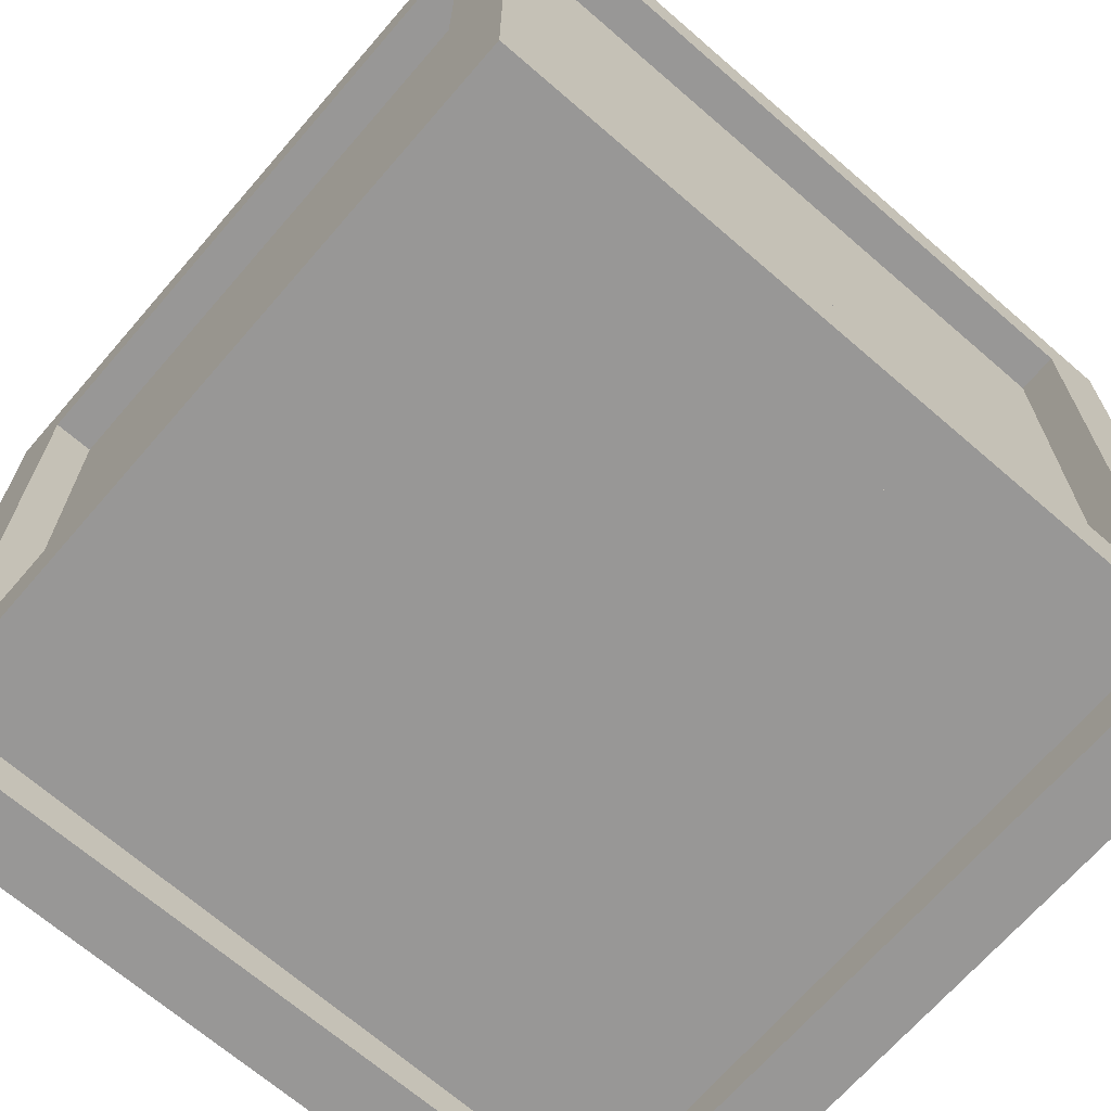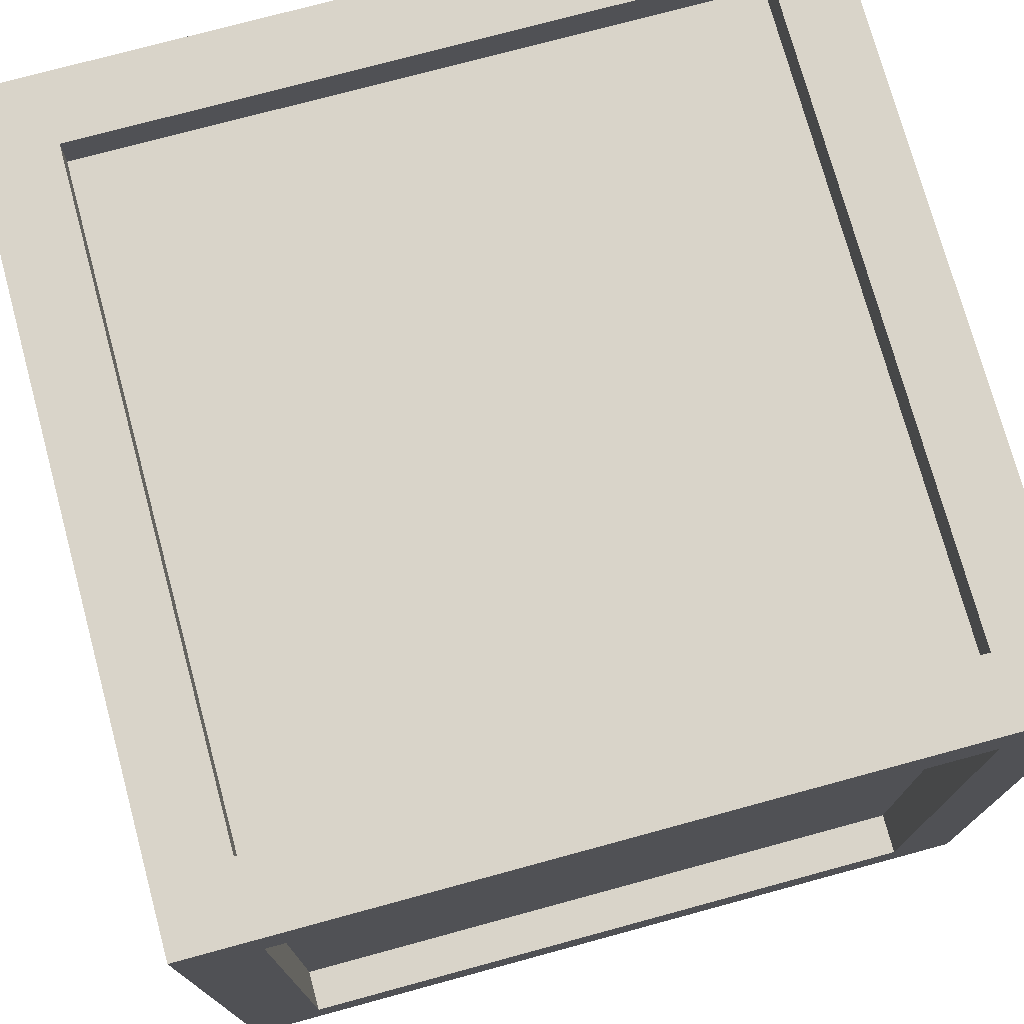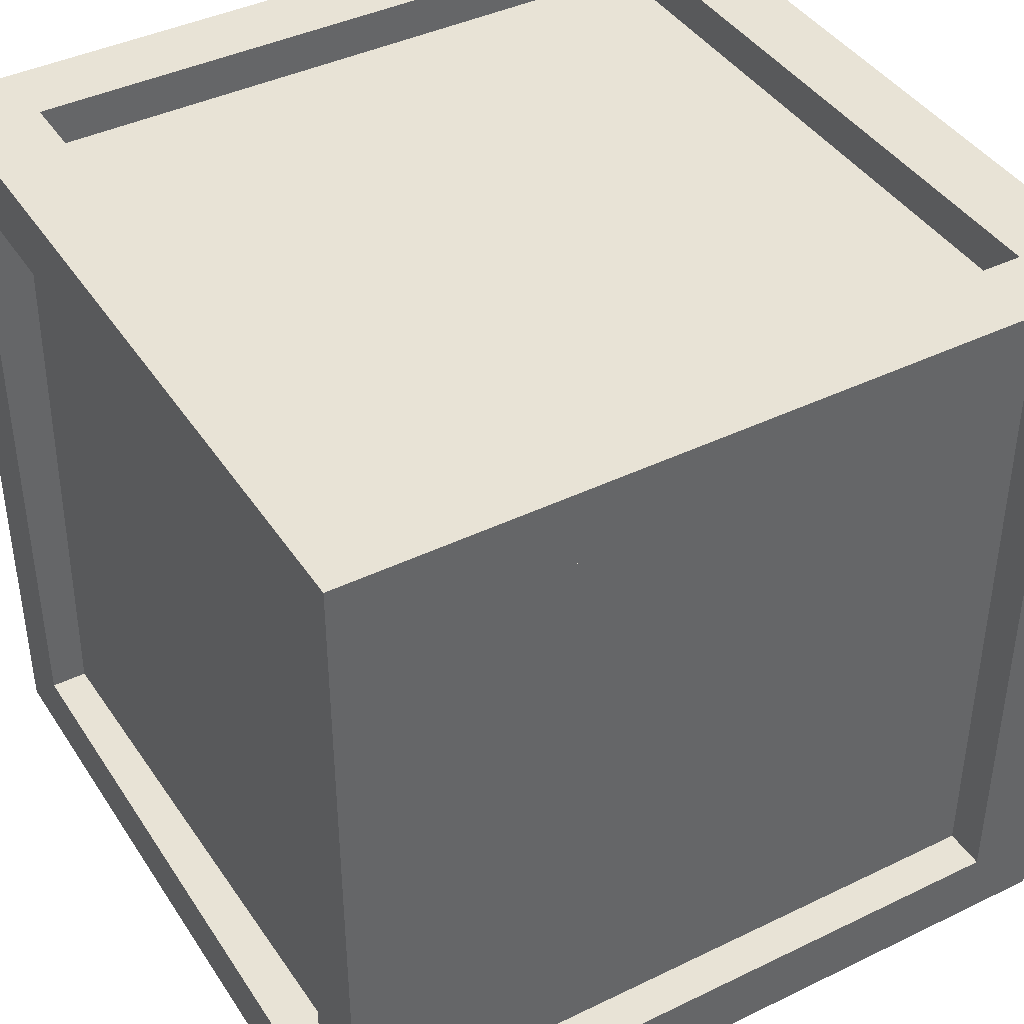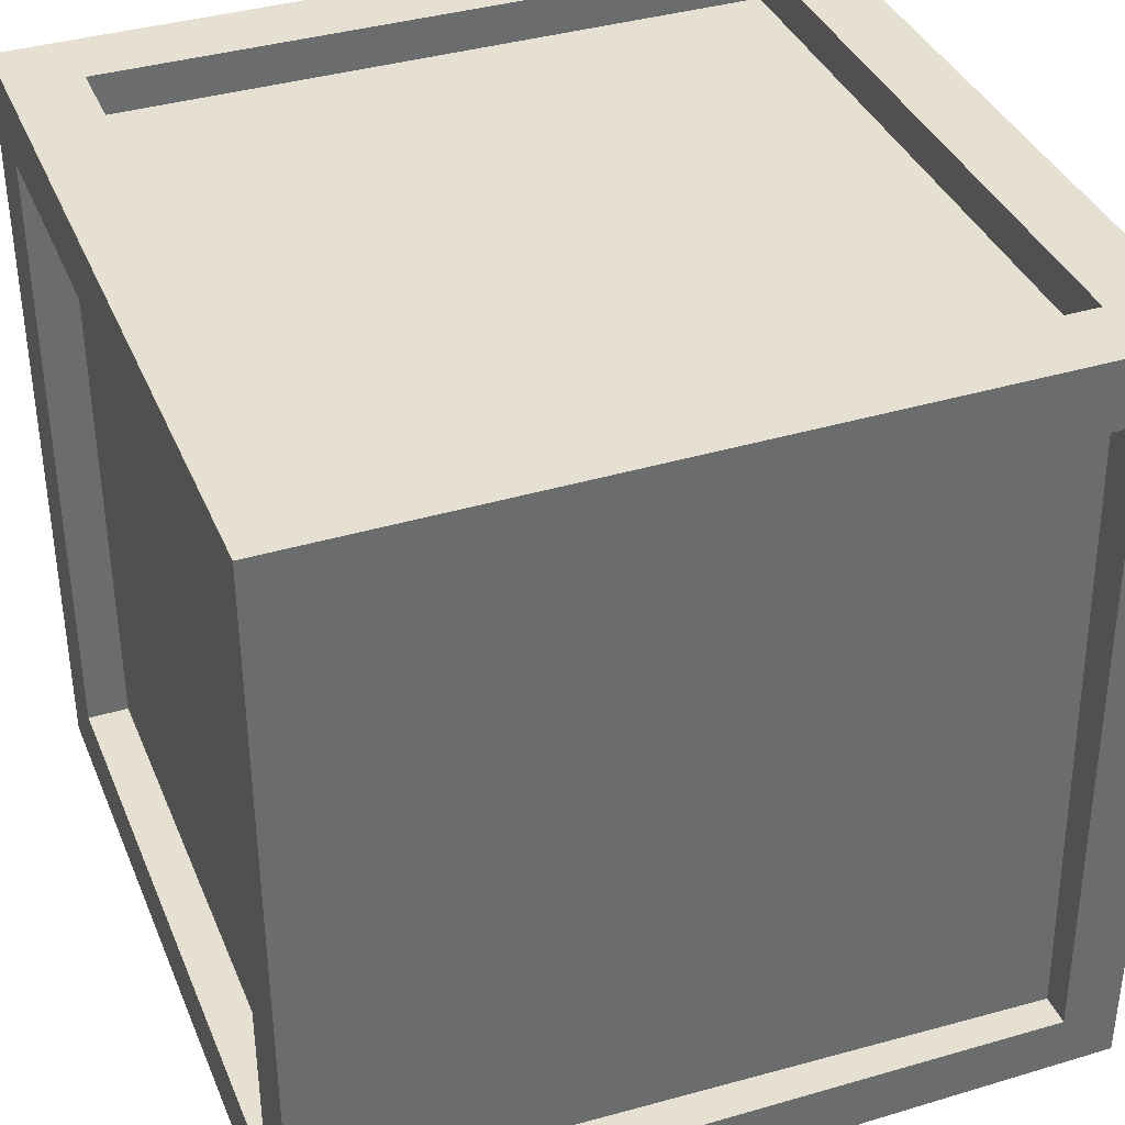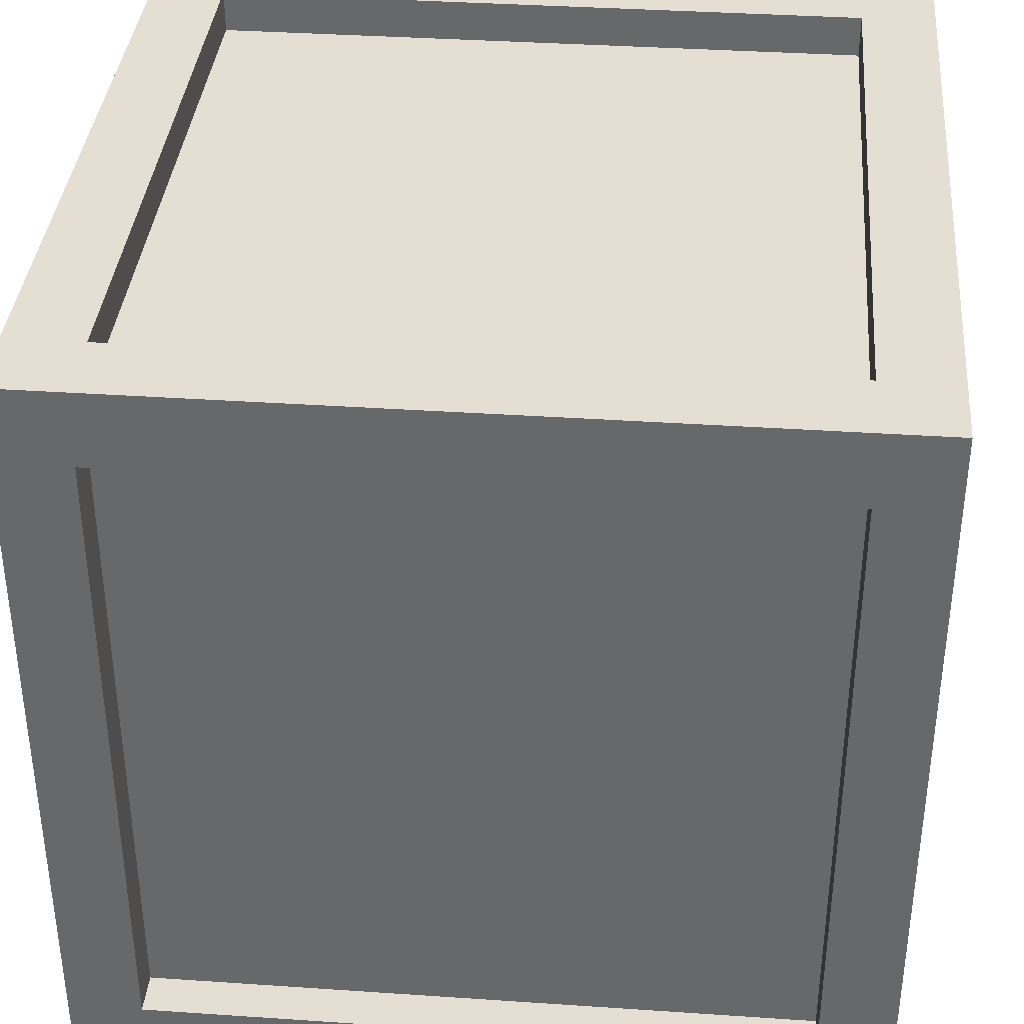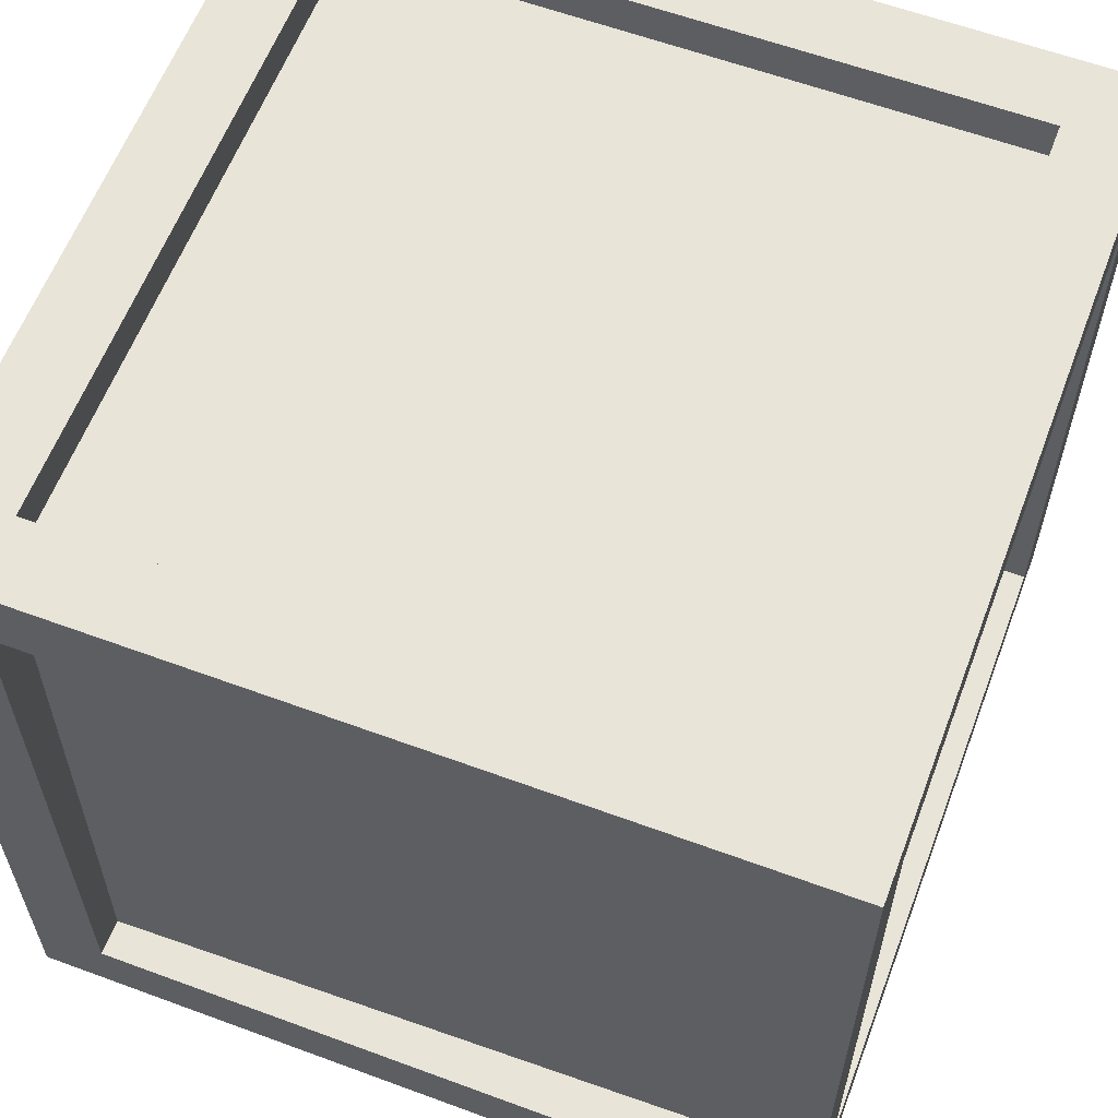
<metadata>
{"format":"obj","ext":"obj","renderer":"f3d","projection":"perspective","resolution":1024,"background":"white","views":[{"elev":-68.3,"azim":-130.9,"up":"+Z"},{"elev":74.9,"azim":-105.2,"up":"+Z"},{"elev":41.4,"azim":-120.4,"up":"+Y"},{"elev":37.6,"azim":-21.0,"up":"+Z"},{"elev":37.1,"azim":-85.0,"up":"+Y"},{"elev":60.4,"azim":-159.3,"up":"+Y"}]}
</metadata>
<code>
o crate_big
v 122.6 27.35 149.3
v -122.6 27.35 149.3
v 122.6 27.35 128.3
v -122.6 27.35 128.3
v -149.3 0.7012 149.3
v -149.3 300 149.3
v -122.6 27.35 149.3
v -122.6 272.6 149.3
v -149.3 300 149.3
v 149.3 300 149.3
v -122.6 272.6 149.3
v 122.6 272.6 149.3
v 149.3 300 149.3
v 149.3 0.7012 149.3
v 122.6 272.6 149.3
v 122.6 27.35 149.3
v 149.3 0.7012 149.3
v -149.3 0.7012 149.3
v 122.6 27.35 149.3
v -122.6 27.35 149.3
v 149.3 27.94 122.1
v 149.3 272.1 122.1
v 127.1 27.94 122.1
v 127.1 272.1 122.1
v 149.3 272.1 122.1
v 149.3 272.1 -122.1
v 127.1 272.1 122.1
v 127.1 272.1 -122.1
v 149.3 272.1 -122.1
v 149.3 27.94 -122.1
v 127.1 272.1 -122.1
v 131.4 23.87 -126.1
v 149.3 27.94 -122.1
v 149.3 27.94 122.1
v 131.4 23.87 -126.1
v 127.1 27.94 122.1
v 149.3 0.7012 149.3
v 149.3 300 149.3
v 149.3 27.94 122.1
v 149.3 272.1 122.1
v 149.3 300 149.3
v 149.3 300 -149.3
v 149.3 272.1 122.1
v 149.3 272.1 -122.1
v 149.3 300 -149.3
v 149.3 0.7012 -149.3
v 149.3 272.1 -122.1
v 149.3 27.94 -122.1
v 149.3 0.7012 -149.3
v 149.3 0.7012 149.3
v 149.3 27.94 -122.1
v 149.3 27.94 122.1
v -149.3 27.94 -122.1
v -149.3 272.1 -122.1
v -126.1 27.94 -122.1
v -126.1 272.1 -122.1
v -149.3 272.1 -122.1
v -149.3 272.1 122.1
v -126.1 272.1 -122.1
v -126.1 272.1 122.1
v -149.3 272.1 122.1
v -149.3 27.94 122.1
v -126.1 272.1 122.1
v -126.1 27.94 122.1
v -149.3 27.94 122.1
v -149.3 27.94 -122.1
v -126.1 27.94 122.1
v -126.1 27.94 -122.1
v -149.3 0.7012 -149.3
v -149.3 300 -149.3
v -149.3 27.94 -122.1
v -149.3 272.1 -122.1
v -149.3 300 -149.3
v -149.3 300 149.3
v -149.3 272.1 -122.1
v -149.3 272.1 122.1
v -149.3 300 149.3
v -149.3 0.7012 149.3
v -149.3 272.1 122.1
v -149.3 27.94 122.1
v -149.3 0.7012 149.3
v -149.3 0.7012 -149.3
v -149.3 27.94 122.1
v -149.3 27.94 -122.1
v -133.6 20.67 129.2
v -133.6 20.67 -129.4
v -133.6 279.3 129.2
v -133.6 279.3 -129.4
v 139.1 16.37 -133.7
v 134.6 20.68 129.2
v 134.6 279.3 -129.4
v 134.6 279.3 129.2
v 135.6 12.35 -135.7
v -131.2 16.79 -131.3
v 131.2 16.79 131.1
v -131.2 16.79 131.1
v 129.9 279.9 -131.4
v -129.9 279.9 -131.4
v 134.2 15.73 -135.8
v -129.9 20.06 -131.4
v 128.8 284.3 128.7
v -128.8 284.3 128.7
v 128.8 284.3 -128.9
v -128.8 284.3 -128.9
v 129.9 20.67 134
v -128.7 20.67 134
v 129.9 279.3 134
v -128.7 279.3 134
v -123.9 0.7012 -123.9
v -123.9 0.7012 123.9
v -123.9 24.27 -123.9
v -123.9 24.27 123.9
v -123.9 0.7012 123.9
v 123.9 0.7012 123.9
v -123.9 24.27 123.9
v 123.9 24.27 123.9
v 123.9 0.7012 123.9
v 128 0.7012 -128
v 123.9 24.27 123.9
v 128 20.08 -128
v 128 0.7012 -128
v -123.9 0.7012 -123.9
v 128 20.08 -128
v -123.9 24.27 -123.9
v -149.3 0.7012 -149.3
v -149.3 0.7012 149.3
v -123.9 0.7012 -123.9
v -123.9 0.7012 123.9
v -149.3 0.7012 149.3
v 149.3 0.7012 149.3
v -123.9 0.7012 123.9
v 123.9 0.7012 123.9
v 149.3 0.7012 149.3
v 149.3 0.7012 -149.3
v 123.9 0.7012 123.9
v 128 0.7012 -128
v 149.3 0.7012 -149.3
v -149.3 0.7012 -149.3
v 128 0.7012 -128
v -123.9 0.7012 -123.9
v -121.6 300 121.6
v -121.6 300 -121.6
v -121.6 276.8 121.6
v -121.6 276.8 -121.6
v -121.6 300 -121.6
v 121.6 300 -121.6
v -121.6 276.8 -121.6
v 121.6 276.8 -121.6
v 121.6 300 -121.6
v 121.6 300 121.6
v 121.6 276.8 -121.6
v 121.6 276.8 121.6
v 121.6 300 121.6
v -121.6 300 121.6
v 121.6 276.8 121.6
v -121.6 276.8 121.6
v -149.3 300 149.3
v -149.3 300 -149.3
v -121.6 300 121.6
v -121.6 300 -121.6
v -149.3 300 -149.3
v 149.3 300 -149.3
v -121.6 300 -121.6
v 121.6 300 -121.6
v 149.3 300 -149.3
v 149.3 300 149.3
v 121.6 300 -121.6
v 121.6 300 121.6
v 149.3 300 149.3
v -149.3 300 149.3
v 121.6 300 121.6
v -121.6 300 121.6
v -122.6 272.6 -149.3
v -122.6 27.35 -149.3
v -122.6 272.6 -124
v -122.6 27.35 -124
v -122.6 27.35 -149.3
v 122.6 27.35 -149.3
v -122.6 27.35 -124
v 122.6 27.35 -124
v 122.6 27.35 -149.3
v 122.6 272.6 -149.3
v 122.6 27.35 -124
v 122.6 272.6 -124
v 122.6 272.6 -149.3
v -122.6 272.6 -149.3
v 122.6 272.6 -124
v -122.6 272.6 -124
v -149.3 300 -149.3
v -149.3 0.7012 -149.3
v -122.6 272.6 -149.3
v -122.6 27.35 -149.3
v -149.3 0.7012 -149.3
v 149.3 0.7012 -149.3
v -122.6 27.35 -149.3
v 122.6 27.35 -149.3
v 149.3 0.7012 -149.3
v 149.3 300 -149.3
v 122.6 27.35 -149.3
v 122.6 272.6 -149.3
v 149.3 300 -149.3
v -149.3 300 -149.3
v 122.6 272.6 -149.3
v -122.6 272.6 -149.3
v -122.6 27.35 149.3
v -122.6 272.6 149.3
v -122.6 27.35 128.3
v -122.6 272.6 128.3
v -122.6 272.6 149.3
v 122.6 272.6 149.3
v -122.6 272.6 128.3
v 122.6 272.6 128.3
v 122.6 272.6 149.3
v 122.6 27.35 149.3
v 122.6 272.6 128.3
v 122.6 27.35 128.3
f 3 2 1
f 3 4 2
f 7 6 5
f 7 8 6
f 11 10 9
f 11 12 10
f 15 14 13
f 15 16 14
f 19 18 17
f 19 20 18
f 23 22 21
f 23 24 22
f 27 26 25
f 27 28 26
f 31 30 29
f 31 32 30
f 35 34 33
f 35 36 34
f 39 38 37
f 39 40 38
f 43 42 41
f 43 44 42
f 47 46 45
f 47 48 46
f 51 50 49
f 51 52 50
f 55 54 53
f 55 56 54
f 59 58 57
f 59 60 58
f 63 62 61
f 63 64 62
f 67 66 65
f 67 68 66
f 71 70 69
f 71 72 70
f 75 74 73
f 75 76 74
f 79 78 77
f 79 80 78
f 83 82 81
f 83 84 82
f 87 86 85
f 87 88 86
f 91 90 89
f 91 92 90
f 95 94 93
f 95 96 94
f 99 98 97
f 99 100 98
f 103 102 101
f 103 104 102
f 107 106 105
f 107 108 106
f 111 110 109
f 111 112 110
f 115 114 113
f 115 116 114
f 119 118 117
f 119 120 118
f 123 122 121
f 123 124 122
f 127 126 125
f 127 128 126
f 131 130 129
f 131 132 130
f 135 134 133
f 135 136 134
f 139 138 137
f 139 140 138
f 143 142 141
f 143 144 142
f 147 146 145
f 147 148 146
f 151 150 149
f 151 152 150
f 155 154 153
f 155 156 154
f 159 158 157
f 159 160 158
f 163 162 161
f 163 164 162
f 167 166 165
f 167 168 166
f 171 170 169
f 171 172 170
f 175 174 173
f 175 176 174
f 179 178 177
f 179 180 178
f 183 182 181
f 183 184 182
f 187 186 185
f 187 188 186
f 191 190 189
f 191 192 190
f 195 194 193
f 195 196 194
f 199 198 197
f 199 200 198
f 203 202 201
f 203 204 202
f 207 206 205
f 207 208 206
f 211 210 209
f 211 212 210
f 215 214 213
f 215 216 214

</code>
